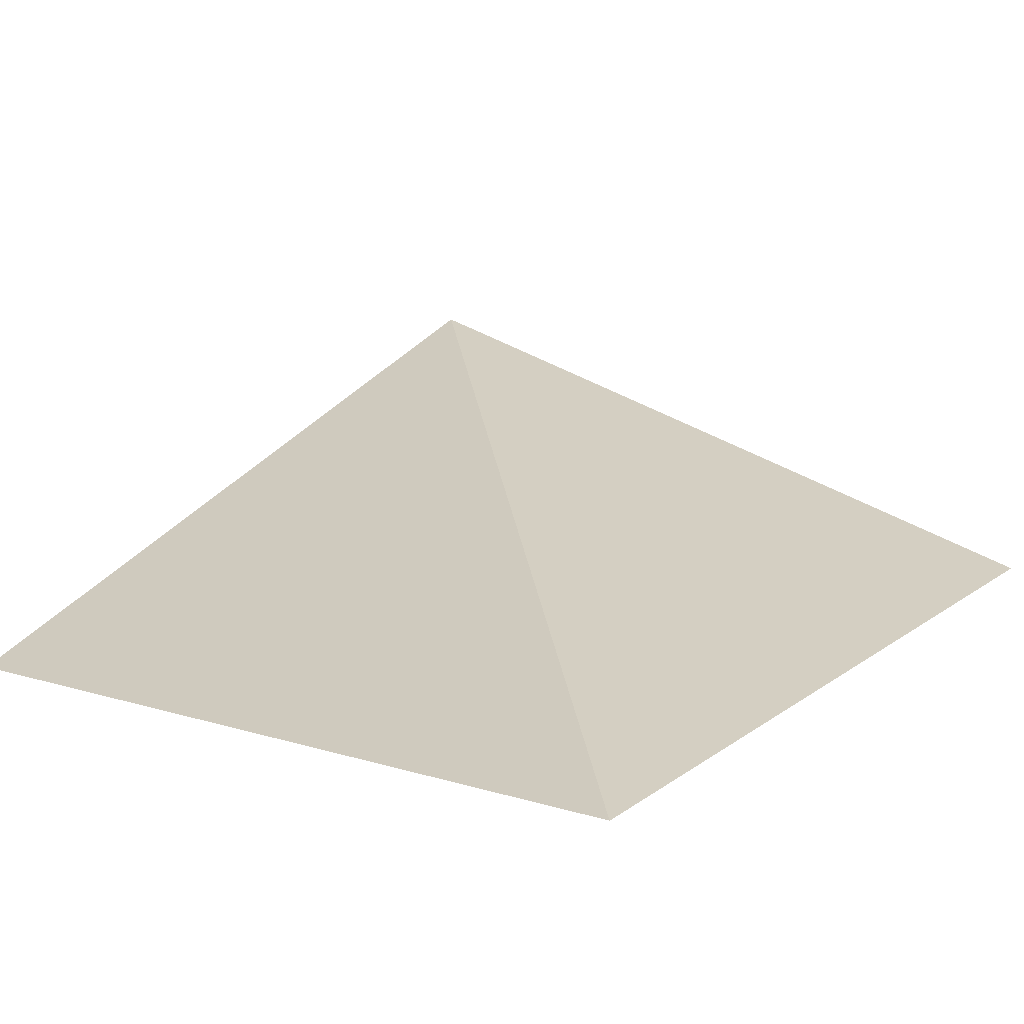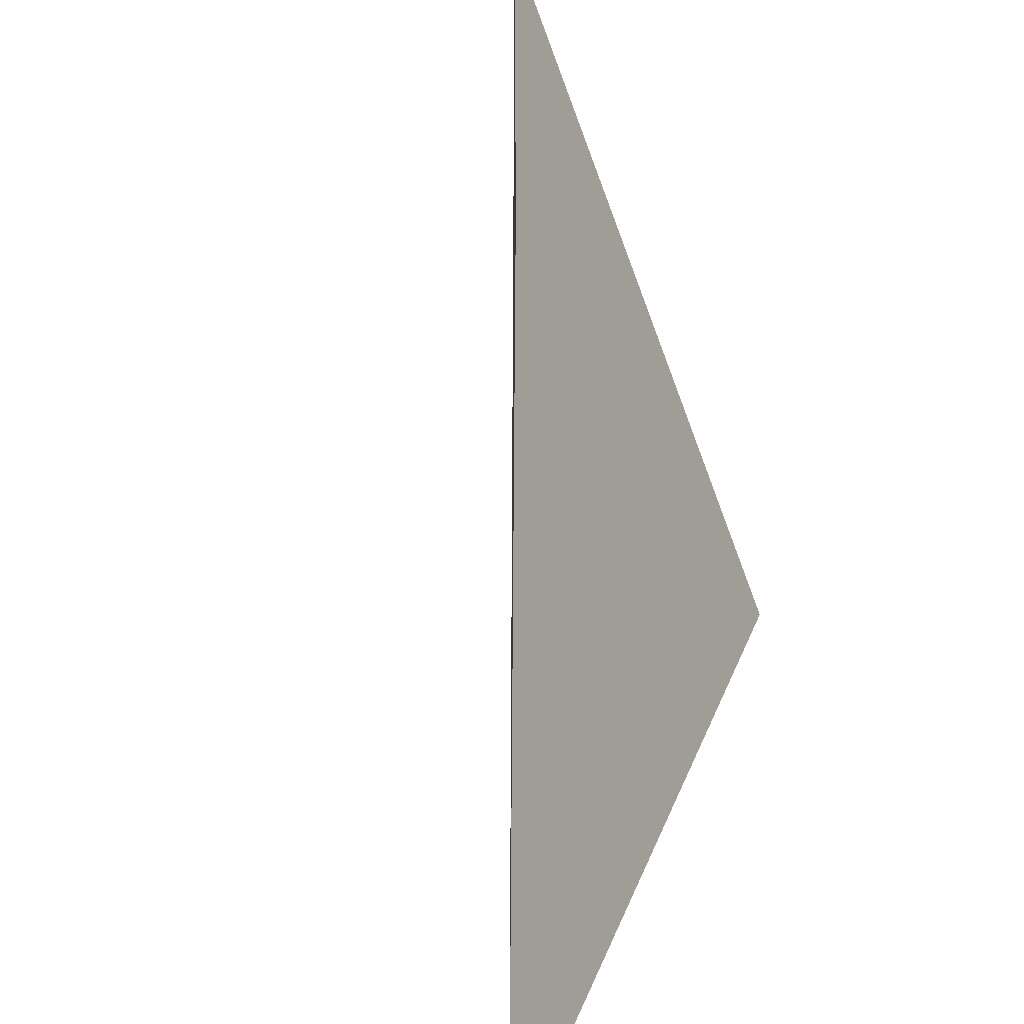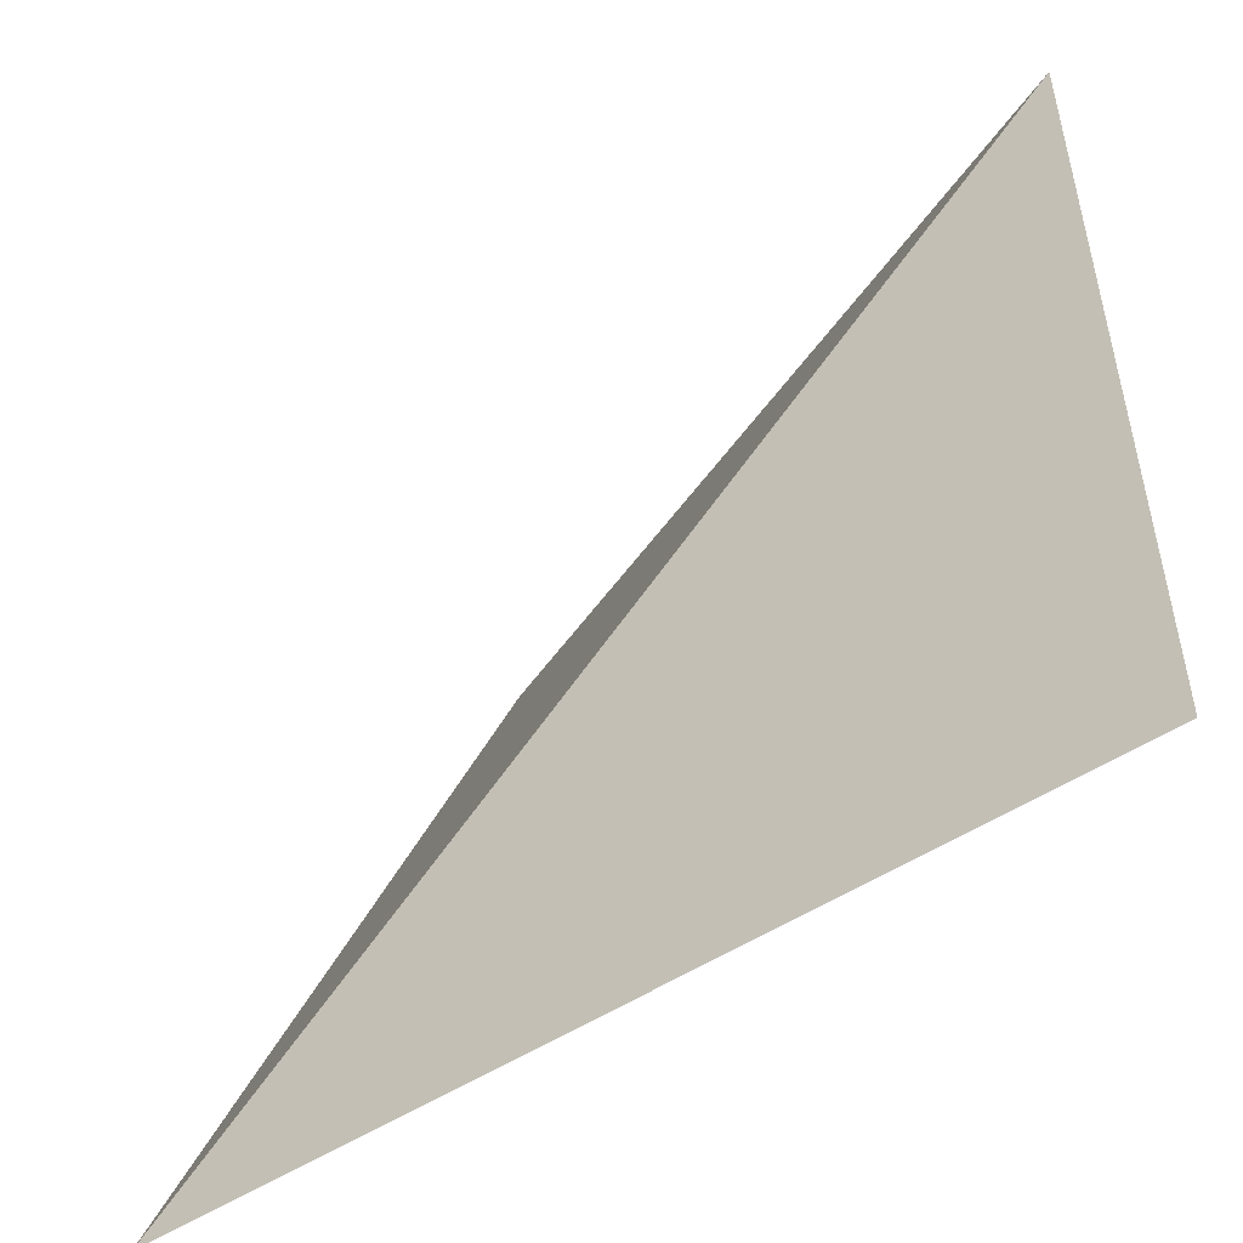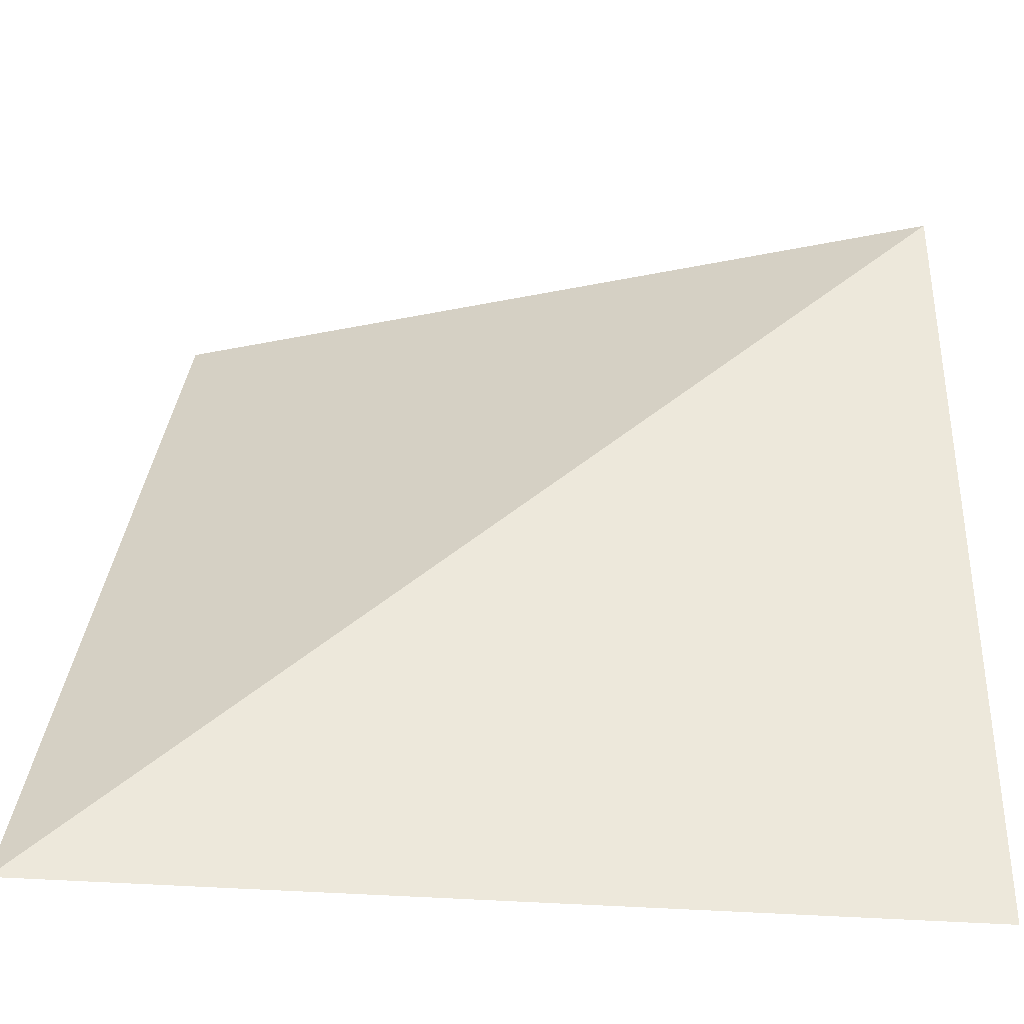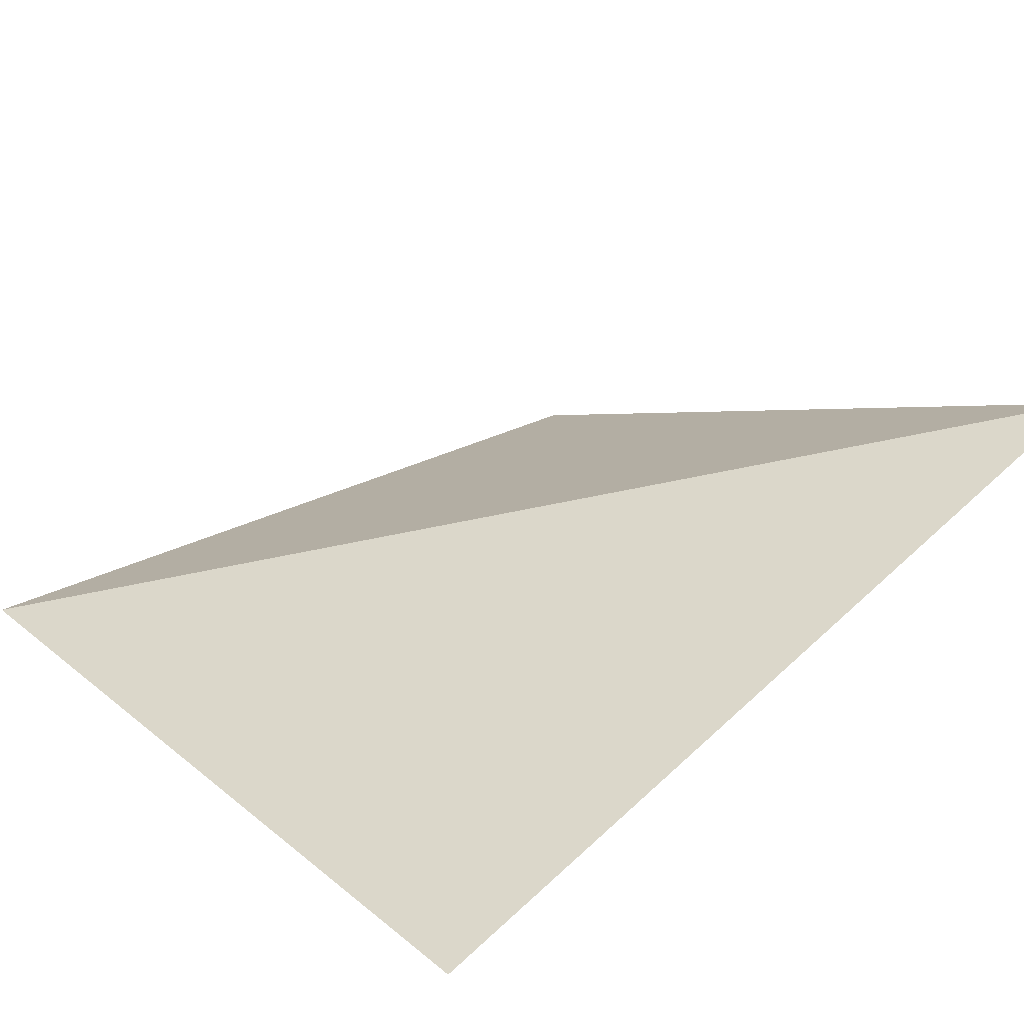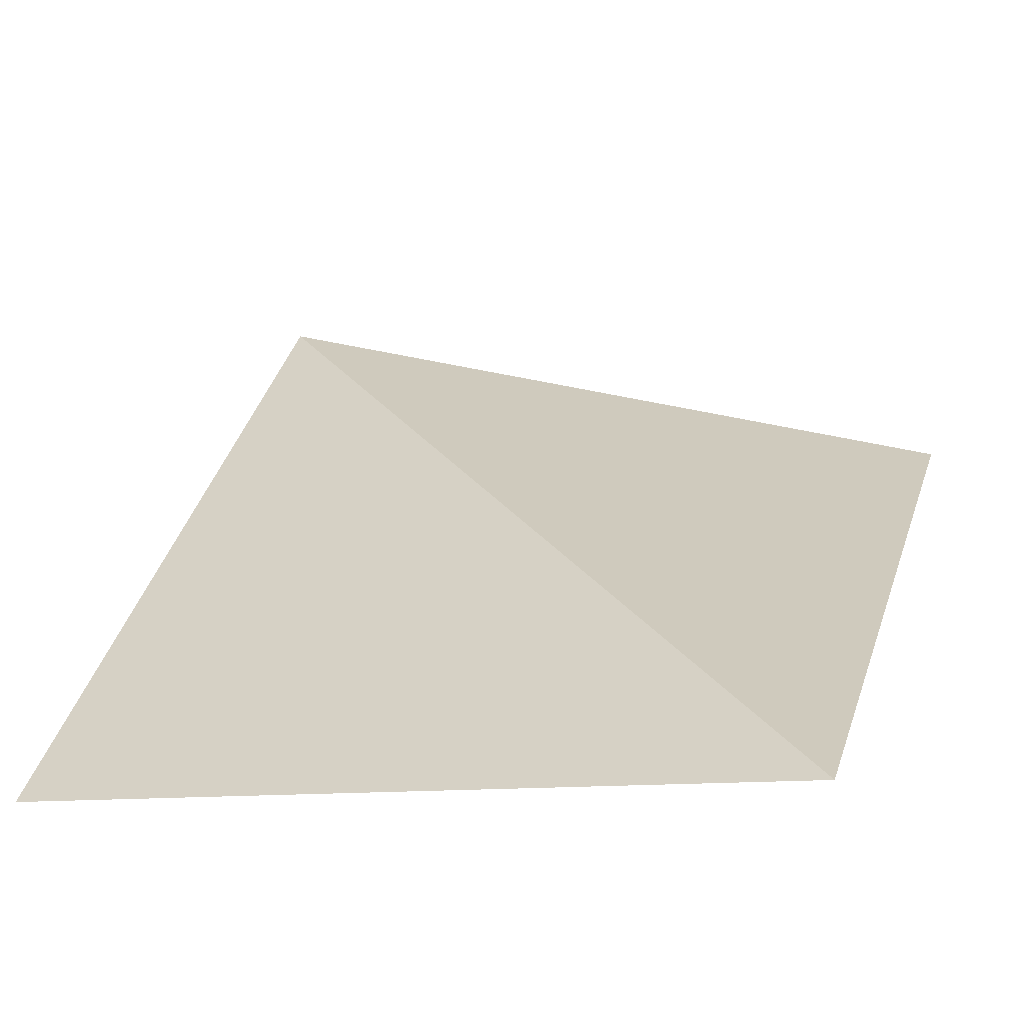
<metadata>
{"format":"obj","ext":"obj","renderer":"f3d","projection":"perspective","resolution":1024,"background":"white","views":[{"elev":40.4,"azim":127.0,"up":"+Y"},{"elev":-64.0,"azim":-69.8,"up":"+Z"},{"elev":-51.0,"azim":-123.7,"up":"+Z"},{"elev":-36.7,"azim":-165.1,"up":"+Z"},{"elev":27.5,"azim":50.5,"up":"+Y"},{"elev":42.1,"azim":106.7,"up":"+Y"}]}
</metadata>
<code>
o roof/3981/l_concave
v 64 -48 64
v -64 -48 64
v 64 0 -64
v -64 -48 -64
f 1 2 3
f 3 2 4

</code>
